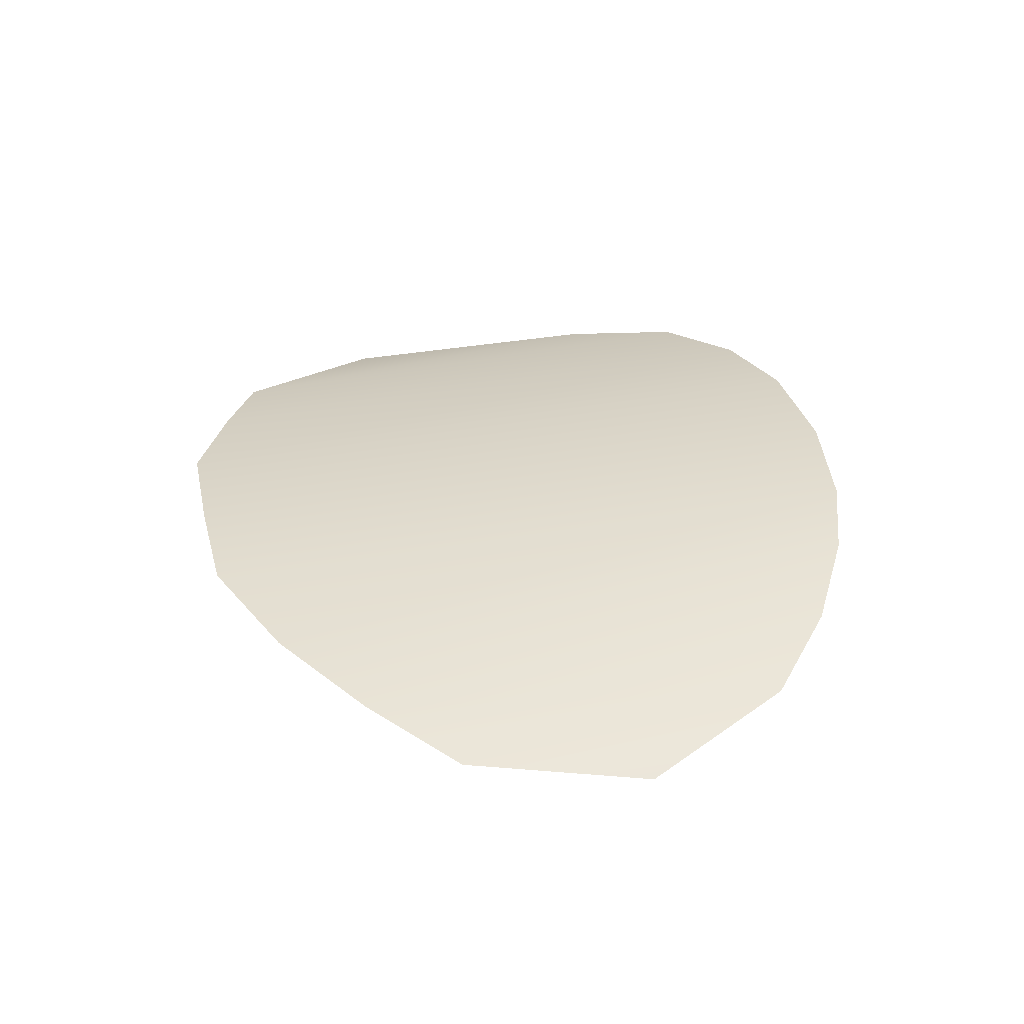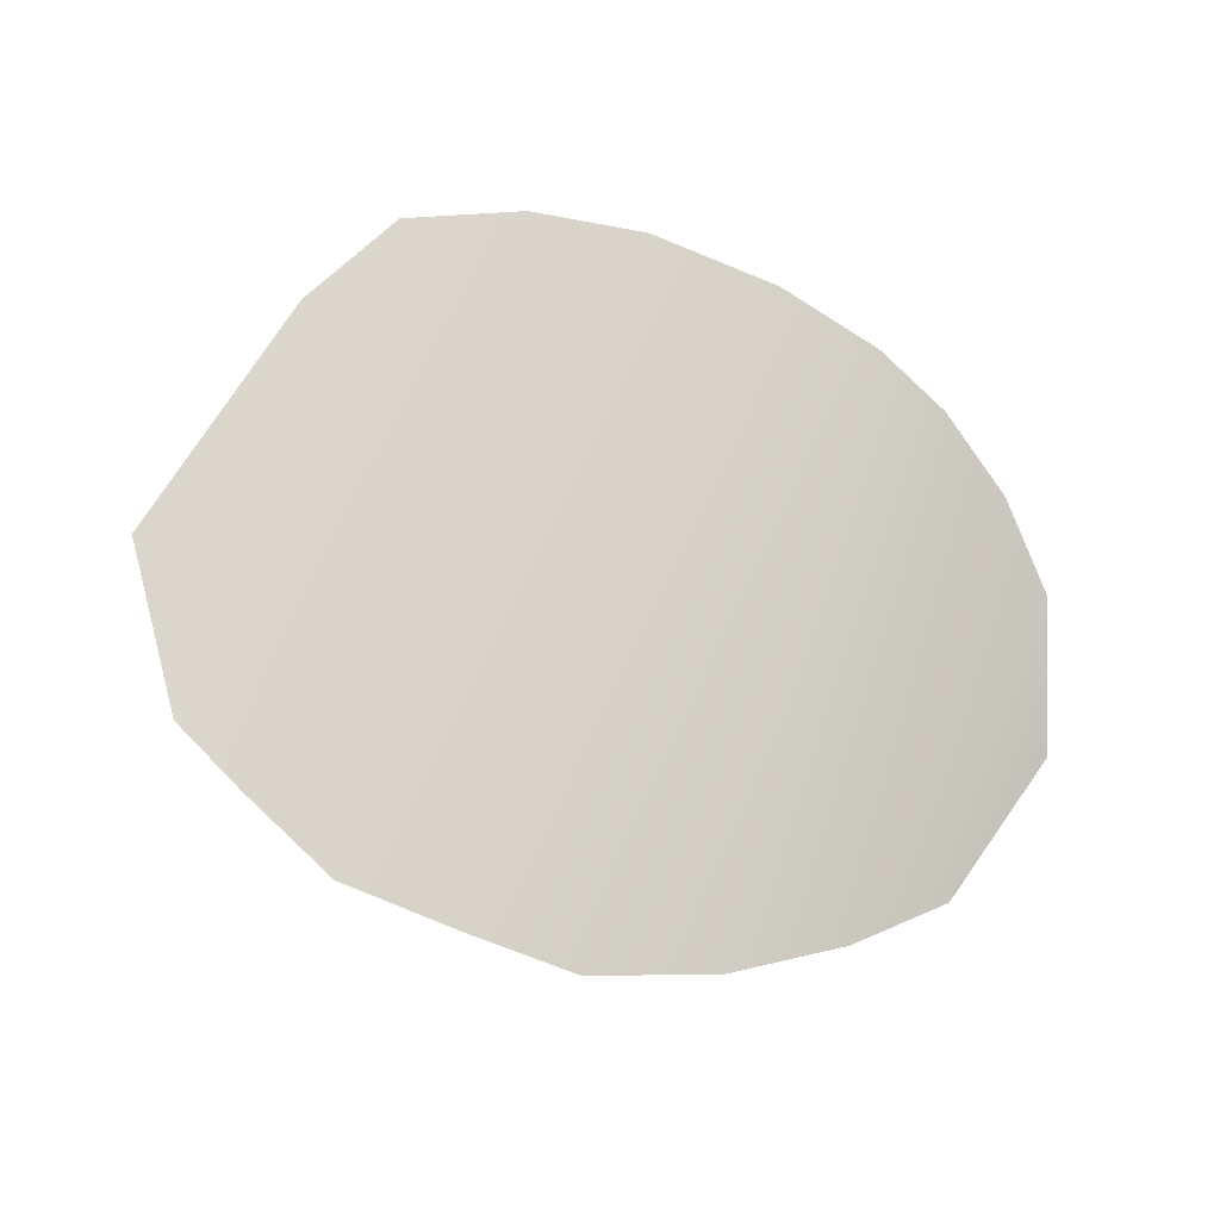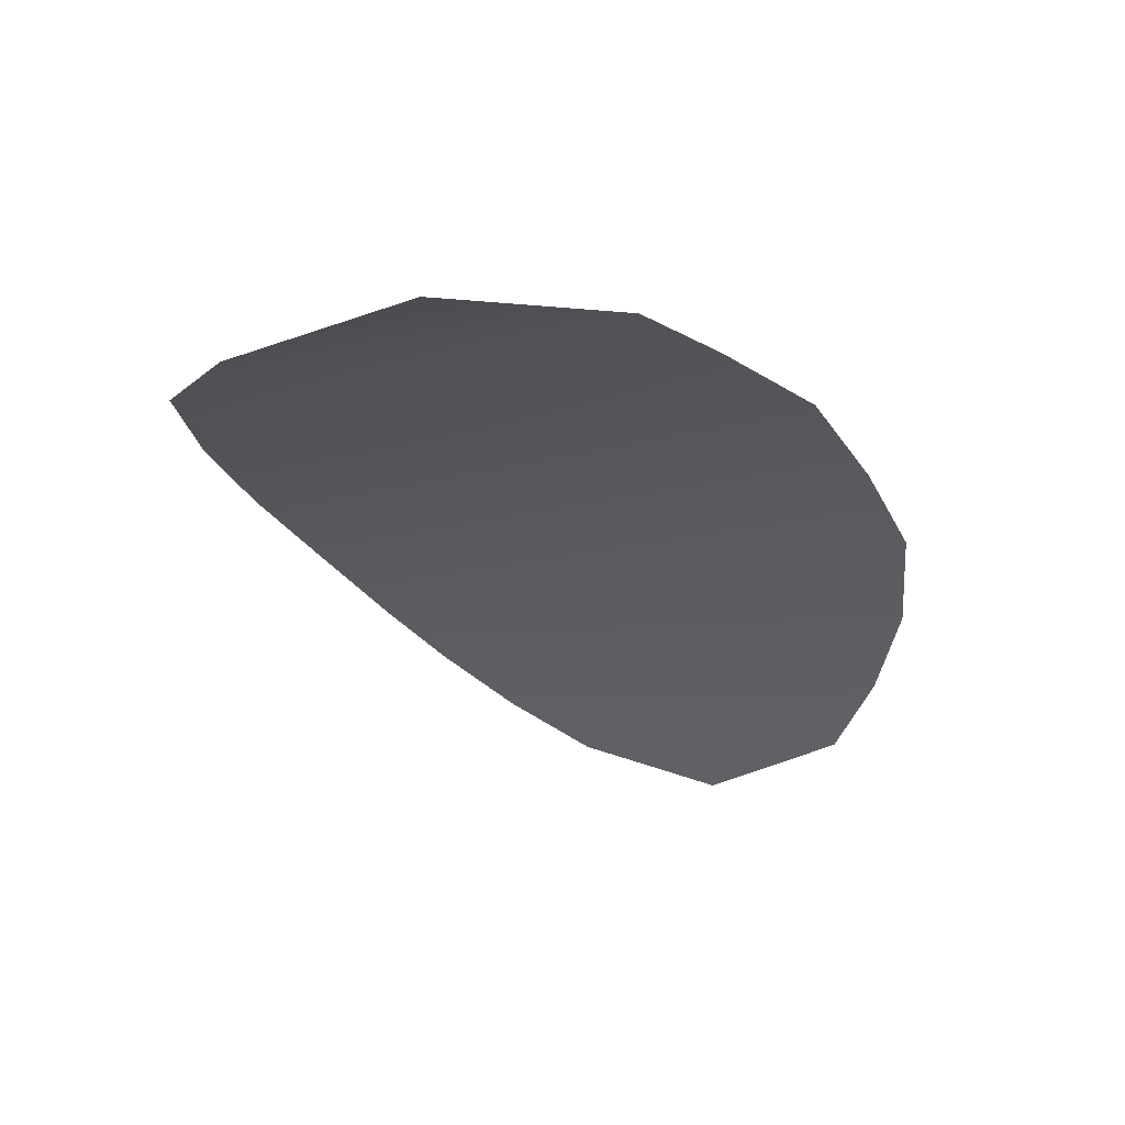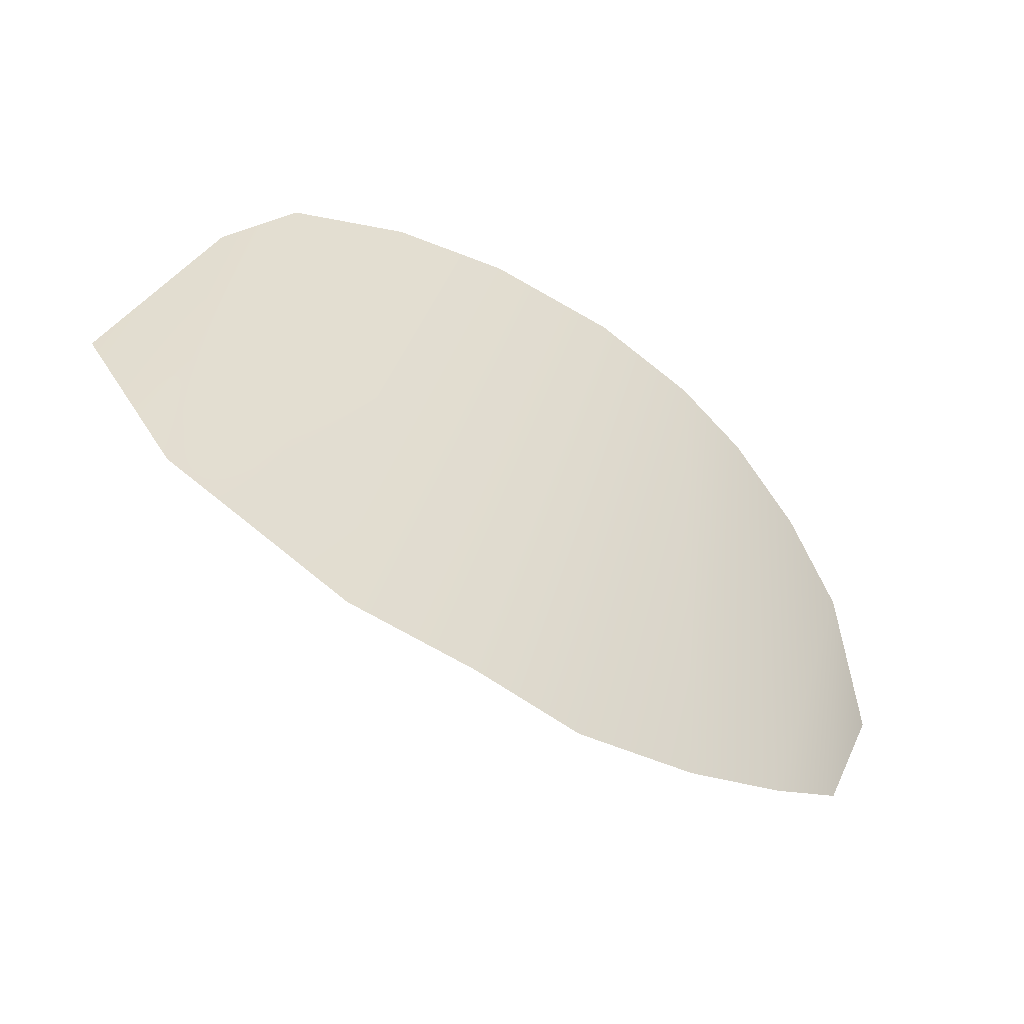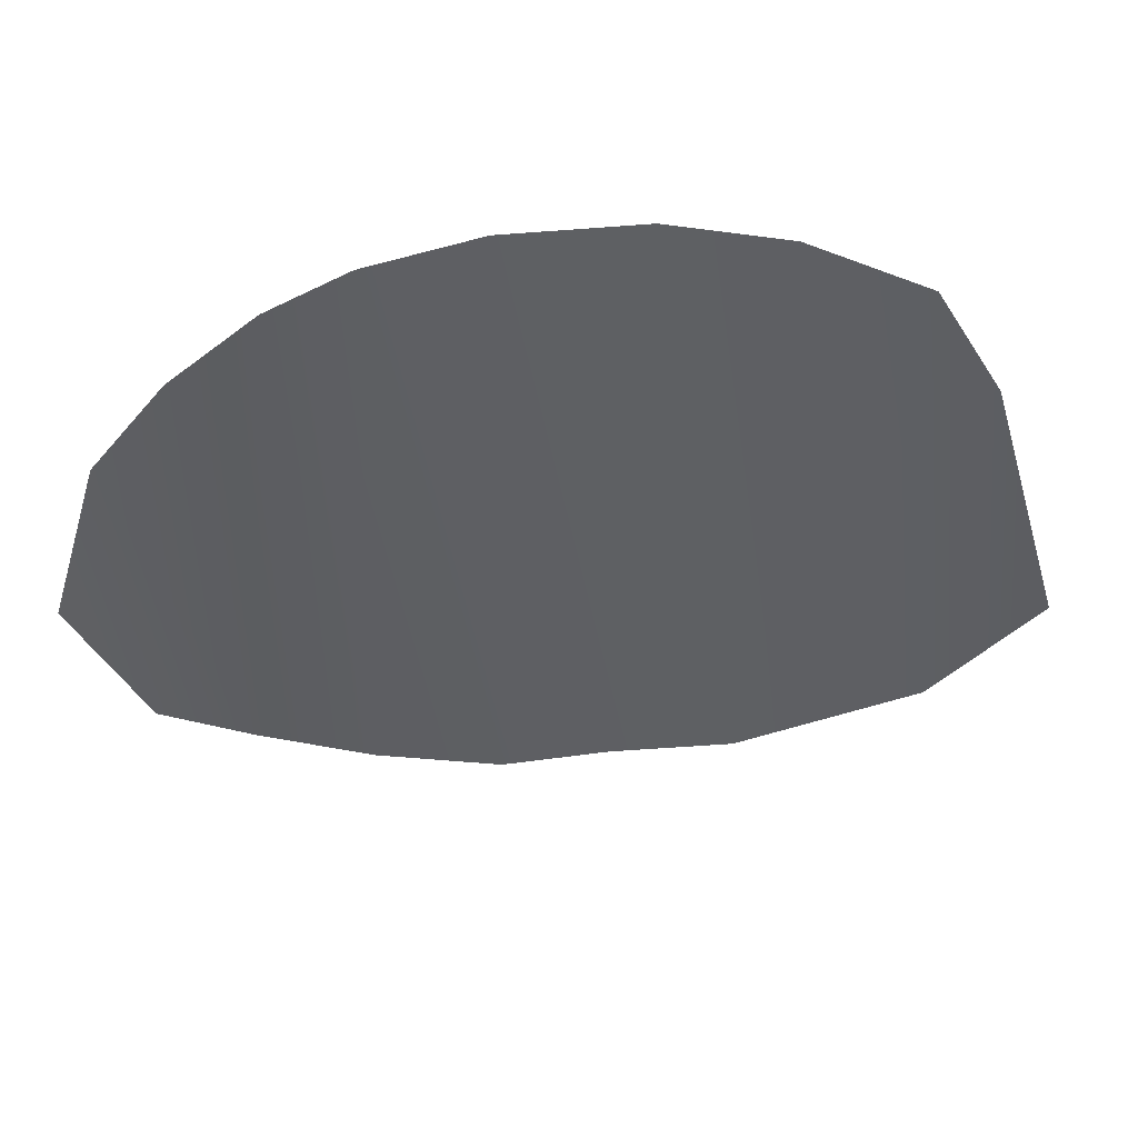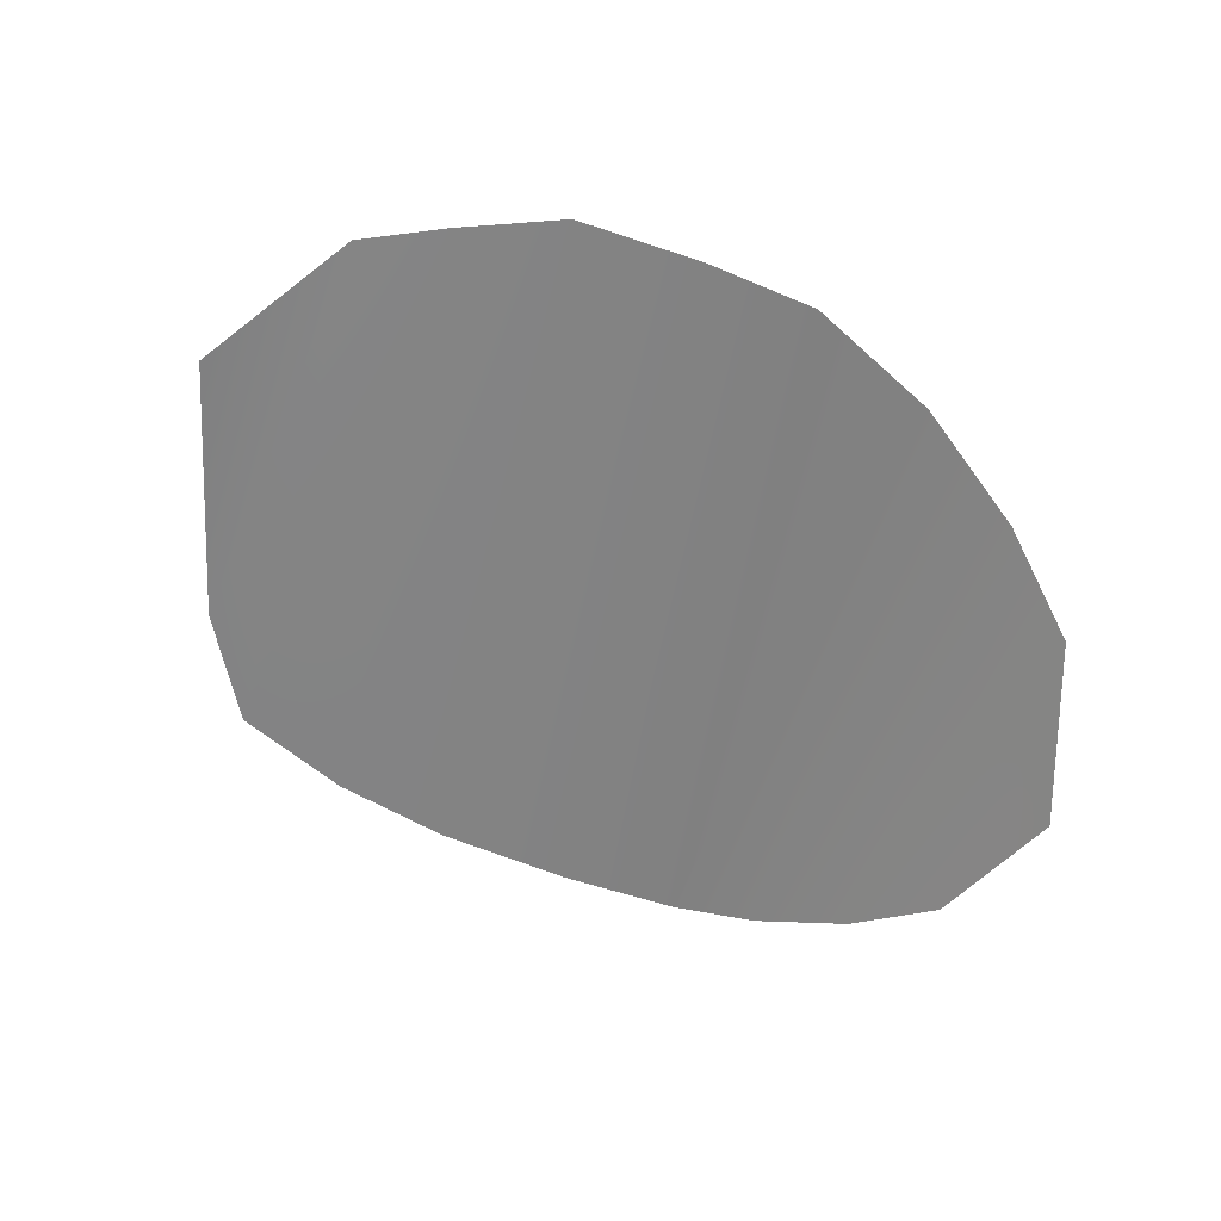
<metadata>
{"format":"obj","ext":"obj","renderer":"f3d","projection":"perspective","resolution":1024,"background":"white","views":[{"elev":19.6,"azim":73.5,"up":"+Z"},{"elev":67.2,"azim":15.3,"up":"+Z"},{"elev":-22.2,"azim":-64.9,"up":"+Z"},{"elev":-61.8,"azim":-19.9,"up":"+Y"},{"elev":55.2,"azim":-171.7,"up":"+Y"},{"elev":-67.1,"azim":-20.9,"up":"+Z"}]}
</metadata>
<code>
g M_PupALL_L_A_Def
v 0.01923 0.04398 0.08793
v 0.0198 0.02593 0.0862
v 0.01566 0.03283 0.08644
v 0.02207 0.04841 0.08842
v 0.0232 0.02399 0.08575
v 0.02706 0.05006 0.08855
v 0.02748 0.0218 0.08503
v 0.03206 0.05057 0.0882
v 0.03275 0.02136 0.08412
v 0.03776 0.05011 0.08723
v 0.0373 0.02123 0.08287
v 0.04237 0.04908 0.08587
v 0.04251 0.02304 0.08152
v 0.0456 0.04774 0.0845
v 0.04705 0.02585 0.08015
v 0.0489 0.04548 0.08265
v 0.05157 0.04251 0.08071
v 0.05055 0.02902 0.07875
v 0.05321 0.03634 0.07833
g M_PupALL_L_A_Def_0
f 3 2 1
f 1 2 4
f 5 4 2
f 4 5 6
f 7 6 5
f 8 6 7
f 7 9 8
f 10 8 9
f 10 9 11
f 10 11 12
f 13 12 11
f 14 12 13
f 13 15 14
f 16 14 15
f 17 16 15
f 18 17 15
f 19 17 18

</code>
